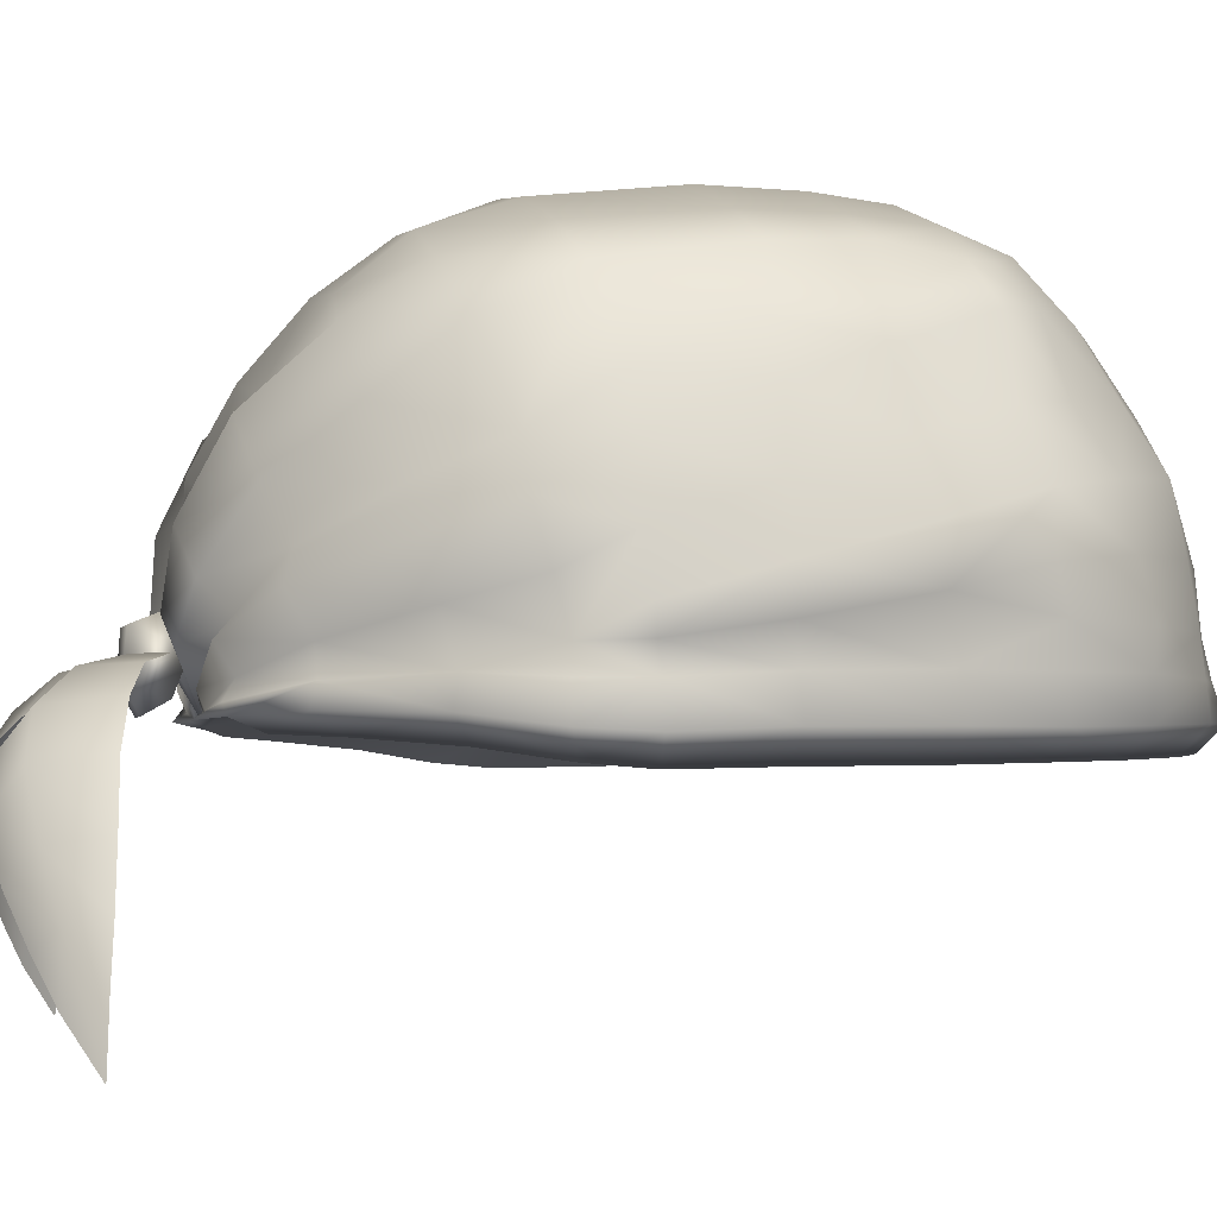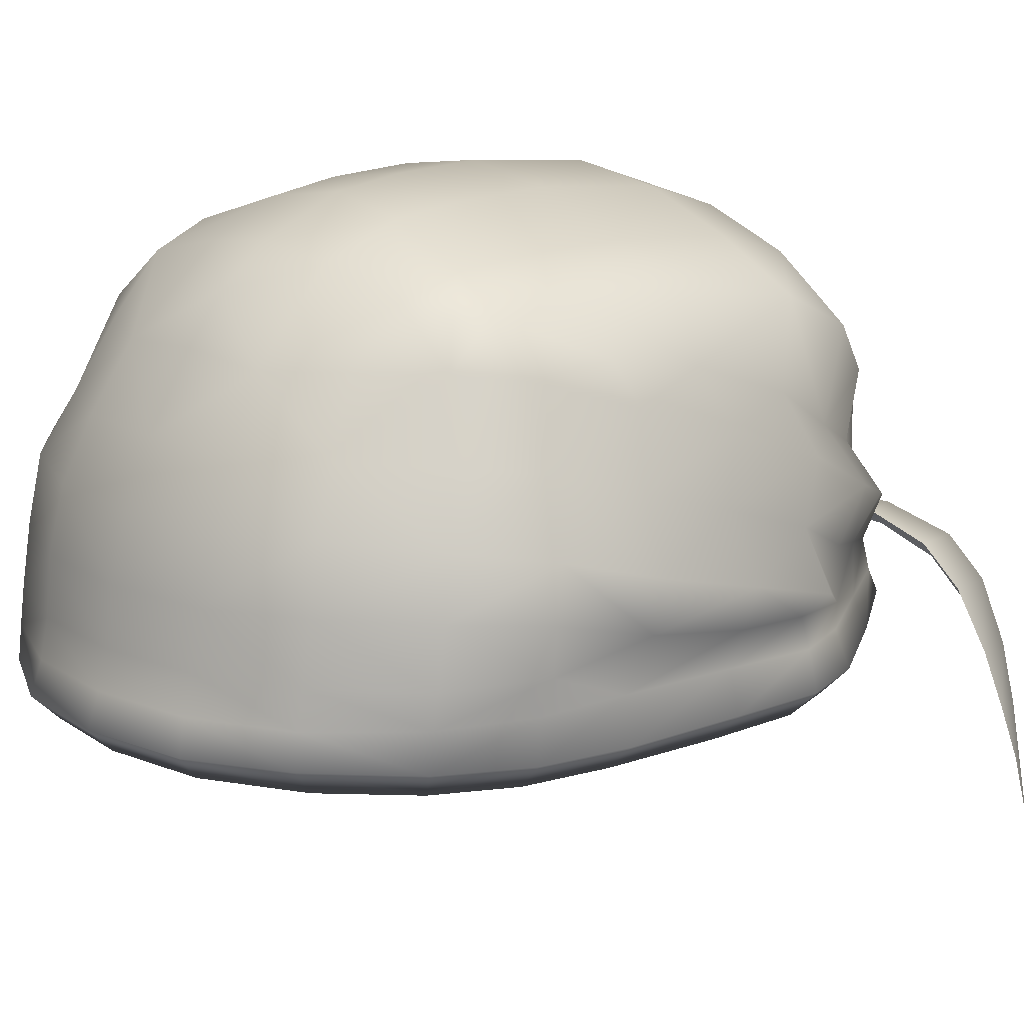
<metadata>
{"format":"obj","ext":"obj","renderer":"f3d","projection":"perspective","resolution":1024,"background":"white","views":[{"elev":-2.5,"azim":-102.4,"up":"+Y"},{"elev":16.1,"azim":46.0,"up":"+Y"}]}
</metadata>
<code>
g n_hat_teamaqua
v -4.052 93.98 3.047
v -3.007 94.02 4.169
v -0 96.05 0.1802
v -4.653 93.96 1.866
v -4.052 93.98 3.047
v -0 96.05 0.1802
v -3.007 94.02 4.169
v -1.571 94.06 4.979
v -0 96.05 0.1802
v -1.571 94.06 4.979
v 0.007929 94.06 5.216
v -0 96.05 0.1802
v -5.121 93.91 -1.401
v -5.016 93.93 0.4893
v -0 96.05 0.1802
v -5.016 93.93 0.4893
v -4.653 93.96 1.866
v -0 96.05 0.1802
v -5.192 93.88 -2.983
v -5.121 93.91 -1.401
v -0 96.05 0.1802
v -5.192 93.88 -2.983
v -0 96.05 0.1802
v -5.015 93.96 -3.904
v -5.015 93.96 -3.904
v -0 96.05 0.1802
v -4.459 94.14 -5.041
v -4.459 94.14 -5.041
v -0 96.05 0.1802
v -3.476 94.25 -6.344
v -3.476 94.25 -6.344
v -0 96.05 0.1802
v -2.415 94.3 -7.16
v -2.415 94.3 -7.16
v -0 96.05 0.1802
v -1.322 94.58 -7.551
v -1.322 94.58 -7.551
v -0 96.05 0.1802
v -3.42e-16 94.4 -7.658
v 4.068 93.97 3.072
v -0 96.05 0.1802
v 3.011 94.01 4.189
v 4.677 93.94 1.887
v -0 96.05 0.1802
v 4.068 93.97 3.072
v 3.011 94.01 4.189
v -0 96.05 0.1802
v 1.588 94.04 4.985
v 1.588 94.04 4.985
v -0 96.05 0.1802
v 0.007929 94.06 5.216
v 5.168 93.89 -1.399
v -0 96.05 0.1802
v 4.972 93.92 0.5077
v 4.972 93.92 0.5077
v -0 96.05 0.1802
v 4.677 93.94 1.887
v 5.22 93.86 -3
v -0 96.05 0.1802
v 5.168 93.89 -1.399
v 5.037 93.94 -3.925
v -0 96.05 0.1802
v 5.22 93.86 -3
v 4.472 94.12 -5.064
v -0 96.05 0.1802
v 5.037 93.94 -3.925
v 3.483 94.24 -6.369
v -0 96.05 0.1802
v 4.472 94.12 -5.064
v 1.216 94.36 -7.506
v -0 96.05 0.1802
v 2.42 94.29 -7.18
v -3.42e-16 94.4 -7.658
v -0 96.05 0.1802
v 1.216 94.36 -7.506
v 3.483 94.24 -6.369
v 2.42 94.29 -7.18
v -0 96.05 0.1802
v 0.5551 95.67 -8.692
v -0.5551 95.67 -8.692
v -0.4802 94.96 -8.746
v 0.4802 94.96 -8.746
v -0.3756 94.52 -8.514
v 0.3756 94.52 -8.514
v 0.3756 94.52 -8.514
v -0.3756 94.52 -8.514
v -0.4802 94.75 -8.122
v 0.4802 94.75 -8.122
v -0.5551 95.39 -7.884
v 0.5551 95.39 -7.884
v 0.5551 95.39 -7.884
v -0.5551 95.39 -7.884
v -0.5546 95.86 -8.216
v 0.5546 95.86 -8.216
v 0.5546 95.86 -8.216
v -0.5546 95.86 -8.216
v -0.5551 95.67 -8.692
v 0.5551 95.67 -8.692
v 0.3756 94.52 -8.514
v 0.4802 94.75 -8.122
v 0.4802 94.96 -8.746
v 0.5551 95.39 -7.884
v 0.5551 95.67 -8.692
v 0.5546 95.86 -8.216
v -0.4802 94.75 -8.122
v -0.3756 94.52 -8.514
v -0.4802 94.96 -8.746
v -0.5551 95.39 -7.884
v -0.5551 95.67 -8.692
v -0.5546 95.86 -8.216
v 0.007929 94.06 5.216
v -1.571 94.06 4.979
v -1.709 94.45 5.355
v -0.0001976 94.45 5.599
v -3.007 94.02 4.169
v -1.63 94.98 5.205
v -2.269e-05 94.97 5.403
v -3.16 94.44 4.554
v -4.052 93.98 3.047
v -1.656 95.55 5.052
v -7.356e-06 95.55 5.238
v -3.157 94.98 4.49
v -4.4 94.4 3.294
v -1.685 96.45 4.942
v -8.645e-06 96.44 5.121
v -3.157 95.57 4.41
v -5.11 94.38 1.993
v -4.653 93.96 1.866
v -4.47 95.04 3.289
v -1.661 97.43 4.684
v 7.443e-06 97.41 4.83
v -1.542 98.4 4.227
v 1.55e-05 98.39 4.396
v -1.378 99.39 3.616
v 6.513e-06 99.51 3.666
v -1.403e-17 100.2 3.08
v -3.087 97.5 4.059
v -3.154 96.49 4.258
v -2.847 98.41 3.552
v -5.055 95.03 1.912
v -4.575 95.6 3.306
v -4.429 97.38 2.918
v -5.315 95.65 1.916
v -4.485 96.46 3.095
v -5.256 95.05 0.5042
v -5.487 94.38 0.5984
v -5.016 93.93 0.4893
v -5.653 94.38 -1.392
v -5.121 93.91 -1.401
v -5.192 93.88 -2.983
v -5.455 95.01 -1.419
v -5.669 94.31 -3.043
v -5.015 93.96 -3.904
v -5.522 94.93 -3.022
v -5.423 94.36 -4.059
v -4.728 94.54 -5.311
v -4.459 94.14 -5.041
v -3.476 94.25 -6.344
v -3.706 94.56 -6.816
v -2.415 94.3 -7.16
v -2.495 94.5 -7.654
v -1.322 94.58 -7.551
v -3.612 94.92 -6.715
v -4.527 95.01 -5.216
v -1.24 94.47 -7.964
v -3.42e-16 94.4 -7.658
v -2.465 94.68 -7.71
v -1.2 94.59 -7.784
v -2.282 94.98 -7.522
v -5.188 94.93 -4.019
v -5.195 95.34 -4.02
v -3.453 95.38 -6.737
v -1.259 94.86 -7.899
v -2.291 95.42 -7.814
v -4.333 95.79 -5.413
v -5.341 95.37 -3.06
v -1.996 95.71 -7.466
v -3.5 96.02 -7.116
v -5.616 95.6 -1.485
v -5.628 95.95 0.3303
v -5.864 96.28 -1.512
v -5.782 95.79 -3.178
v -5.244 96.66 -3.204
v -3.02 96.51 -6.927
v -5.044 96.14 -4.209
v -5.253 97.02 -4.533
v -4.529 96.53 -5.795
v -4.482 97.8 -4.471
v -3.872 97.22 -5.734
v -5.368 97.71 -3.293
v -5.267 97.26 -1.512
v -5.763 96.76 0.2548
v -2.703 97.31 -7.304
v -3.681 98.21 -6.218
v -1.794 96.19 -7.961
v -1.067 95.38 -8.152
v -0.7885 95.79 -8.3
v -1.289 96.89 -8.193
v -0.3343 96.15 -7.893
v -2.355e-16 96.36 -8.007
v -1.741e-16 97.56 -7.931
v -0.583 97.2 -7.712
v -1.034e-16 98.76 -7.286
v -1.918 98.2 -7.538
v -0.924 98.52 -7.122
v -4.411e-17 99.87 -6.356
v -2.488 99.29 -6.343
v -1.226 99.76 -6.233
v -1.277e-17 100.7 -5.245
v -4.32 99.18 -5.028
v -4.45 99.83 -3.67
v -2.899 100.1 -5.232
v -1.474 100.6 -5.244
v -2.131e-18 101.2 -3.916
v -3.018 100.5 -3.78
v -1.506 101 -3.879
v -1.472 101.3 -1.673
v -2.74e-19 101.5 -1.704
v -2.727e-19 101.5 -0.2089
v -3.029 100.7 -1.566
v -1.41 101.2 -0.1642
v -1.192e-18 101.3 0.9625
v -2.938 100.7 -0.1304
v -1.317 101.1 1.025
v -6.198e-18 100.8 2.302
v -2.77 100.6 1.2
v -4.013 100.2 -0.05526
v -1.214 100.6 2.251
v -2.641 100.3 2.156
v -4.324 100.1 -1.488
v -4.634 99.18 -1.517
v -2.565 99.48 2.992
v -3.623 99.49 2.163
v -3.218 100.1 1.742
v -3.476 100.1 1.288
v -3.951 98.35 2.439
v -4.396 99.46 -0.08369
v -4.32 99.41 1.458
v -4.735 98.22 1.497
v -4.97 98.9 -0.04183
v -5.315 97.2 1.762
v -5.241 96.32 1.789
v -5.144 97.78 0.04906
v -5.369 98.4 -1.548
v -4.67 98.53 -3.299
v 0.007929 94.06 5.216
v -0.0001976 94.45 5.599
v 1.709 94.45 5.355
v 1.588 94.04 4.985
v 3.011 94.01 4.189
v 1.63 94.98 5.205
v -2.269e-05 94.97 5.403
v 3.161 94.44 4.557
v 4.068 93.97 3.072
v 1.656 95.55 5.052
v -7.356e-06 95.55 5.238
v 3.158 94.98 4.491
v 4.406 94.4 3.301
v 1.685 96.45 4.942
v -8.645e-06 96.44 5.121
v 3.157 95.57 4.41
v 5.116 94.38 1.997
v 4.677 93.94 1.887
v 4.471 95.04 3.288
v 1.661 97.43 4.684
v 7.443e-06 97.41 4.83
v 1.542 98.4 4.226
v 1.55e-05 98.39 4.396
v 1.378 99.39 3.616
v 6.513e-06 99.51 3.666
v -1.403e-17 100.2 3.08
v 3.087 97.5 4.059
v 3.154 96.49 4.258
v 2.847 98.41 3.551
v 5.056 95.03 1.912
v 4.575 95.6 3.306
v 4.429 97.38 2.917
v 5.315 95.65 1.915
v 4.486 96.46 3.094
v 5.256 95.05 0.5029
v 5.477 94.38 0.602
v 4.972 93.92 0.5077
v 5.658 94.37 -1.388
v 5.168 93.89 -1.399
v 5.22 93.86 -3
v 5.454 95.01 -1.42
v 5.673 94.31 -3.05
v 5.037 93.94 -3.925
v 5.521 94.93 -3.028
v 5.425 94.36 -4.064
v 4.729 94.54 -5.31
v 4.472 94.12 -5.064
v 3.483 94.24 -6.369
v 3.707 94.56 -6.816
v 2.42 94.29 -7.18
v 2.495 94.5 -7.654
v 1.216 94.36 -7.506
v 3.612 94.92 -6.714
v 4.527 95.01 -5.215
v 1.24 94.47 -7.964
v -3.42e-16 94.4 -7.658
v 2.465 94.68 -7.71
v 1.2 94.59 -7.784
v 2.282 94.98 -7.522
v 5.188 94.93 -4.019
v 5.195 95.34 -4.02
v 3.453 95.38 -6.737
v 1.259 94.86 -7.899
v 2.291 95.42 -7.814
v 4.333 95.79 -5.413
v 5.341 95.37 -3.06
v 1.996 95.71 -7.466
v 3.5 96.02 -7.116
v 5.615 95.6 -1.486
v 5.626 95.95 0.3279
v 5.864 96.28 -1.513
v 5.782 95.79 -3.178
v 5.243 96.66 -3.204
v 3.02 96.51 -6.927
v 5.044 96.14 -4.209
v 5.253 97.02 -4.532
v 4.53 96.53 -5.795
v 4.483 97.8 -4.471
v 3.872 97.22 -5.734
v 5.369 97.71 -3.293
v 5.267 97.26 -1.513
v 5.762 96.76 0.2537
v 2.703 97.31 -7.304
v 3.681 98.21 -6.218
v 1.794 96.19 -7.961
v 1.067 95.38 -8.152
v 0.7885 95.79 -8.3
v 1.289 96.89 -8.193
v 0.3343 96.15 -7.893
v -2.355e-16 96.36 -8.007
v -1.741e-16 97.56 -7.931
v 0.583 97.2 -7.712
v -1.034e-16 98.76 -7.286
v 1.918 98.2 -7.538
v 0.924 98.52 -7.122
v -4.411e-17 99.87 -6.356
v 2.488 99.29 -6.343
v 1.226 99.76 -6.233
v -1.277e-17 100.7 -5.245
v 4.32 99.18 -5.028
v 4.45 99.83 -3.67
v 2.899 100.1 -5.232
v 1.474 100.6 -5.244
v -2.131e-18 101.2 -3.916
v 3.018 100.5 -3.781
v 1.506 101 -3.879
v 1.472 101.3 -1.673
v -2.74e-19 101.5 -1.704
v -2.727e-19 101.5 -0.2089
v 3.029 100.7 -1.567
v 1.41 101.2 -0.1642
v -1.192e-18 101.3 0.9625
v 2.938 100.7 -0.1304
v 1.317 101.1 1.025
v -6.198e-18 100.8 2.302
v 2.77 100.6 1.2
v 4.013 100.2 -0.05536
v 1.214 100.6 2.251
v 2.641 100.3 2.157
v 4.325 100.1 -1.488
v 4.635 99.18 -1.517
v 2.565 99.48 2.991
v 3.623 99.49 2.163
v 3.218 100.1 1.742
v 3.476 100.1 1.288
v 3.952 98.35 2.438
v 4.397 99.46 -0.08409
v 4.32 99.41 1.457
v 4.736 98.22 1.496
v 4.971 98.9 -0.04248
v 5.316 97.2 1.761
v 5.241 96.32 1.788
v 5.145 97.78 0.04803
v 5.37 98.4 -1.549
v 4.671 98.53 -3.299
v 1.154 95.27 -8.274
v -3.002e-16 95.36 -8.062
v 0.9468 95.29 -8.74
v 0.6426 94.93 -8.974
v 1.832 95.12 -9.391
v 2.182 95.16 -8.598
v 1.318 94.53 -9.894
v 3.048 94.75 -8.837
v 2.712 94.63 -9.939
v 2.016 93.99 -10.4
v 3.652 94.09 -8.989
v 3.334 93.97 -10.06
v 2.648 93.34 -10.5
v 4.193 93.14 -9.052
v 3.923 93.03 -9.917
v 3.361 92.52 -10.31
v 4.555 92.23 -9.109
v 4.35 92.14 -9.691
v 3.962 91.79 -10.01
v 4.826 91.43 -9.175
v 4.475 91.16 -9.707
v 5.055 90.41 -9.227
v -3.361 92.52 -10.31
v -4.35 92.14 -9.691
v -3.962 91.79 -10.01
v -4.475 91.16 -9.707
v -5.055 90.41 -9.227
v -4.826 91.43 -9.175
v -4.555 92.23 -9.109
v -3.923 93.03 -9.917
v -2.648 93.34 -10.5
v -4.193 93.14 -9.052
v -3.334 93.93 -10.07
v -2.016 93.99 -10.4
v -3.652 94.09 -8.989
v -2.712 94.63 -9.939
v -1.318 94.53 -9.894
v -3.048 94.75 -8.837
v -1.832 95.12 -9.391
v -2.182 95.16 -8.598
v -0.6426 94.93 -8.974
v -1.154 95.27 -8.274
v -0.9468 95.29 -8.74
v -3.002e-16 95.36 -8.062
g n_hat_teamaqua_0
f 3 2 1
f 6 5 4
f 9 8 7
f 12 11 10
f 15 14 13
f 18 17 16
f 21 20 19
f 24 23 22
f 27 26 25
f 30 29 28
f 33 32 31
f 36 35 34
f 39 38 37
f 42 41 40
f 45 44 43
f 48 47 46
f 51 50 49
f 54 53 52
f 57 56 55
f 60 59 58
f 63 62 61
f 66 65 64
f 69 68 67
f 72 71 70
f 75 74 73
f 78 77 76
f 81 80 79
f 82 81 79
f 83 81 82
f 84 83 82
f 87 86 85
f 88 87 85
f 89 87 88
f 90 89 88
f 93 92 91
f 94 93 91
f 97 96 95
f 98 97 95
f 101 100 99
f 101 102 100
f 103 102 101
f 104 102 103
f 107 106 105
f 107 105 108
f 107 108 109
f 109 108 110
f 113 112 111
f 114 113 111
f 115 112 113
f 116 113 114
f 117 116 114
f 118 115 113
f 118 113 116
f 119 115 118
f 120 116 117
f 121 120 117
f 122 118 116
f 122 116 120
f 123 119 118
f 123 118 122
f 124 120 121
f 125 124 121
f 126 122 120
f 126 120 124
f 123 127 119
f 127 128 119
f 129 123 122
f 129 122 126
f 130 124 125
f 131 130 125
f 132 130 131
f 133 132 131
f 132 133 134
f 133 135 134
f 134 135 136
f 124 130 137
f 137 130 132
f 138 126 124
f 138 124 137
f 139 137 132
f 139 132 134
f 129 140 123
f 140 127 123
f 141 129 126
f 141 126 138
f 138 137 142
f 142 137 139
f 143 140 129
f 141 143 129
f 144 141 138
f 144 138 142
f 141 144 143
f 140 145 127
f 143 145 140
f 145 146 127
f 127 146 128
f 146 147 128
f 146 148 147
f 148 149 147
f 149 148 150
f 145 151 146
f 151 148 146
f 148 152 150
f 150 152 153
f 152 148 154
f 148 151 154
f 152 155 153
f 152 154 155
f 155 156 153
f 156 157 153
f 157 156 158
f 156 159 158
f 158 159 160
f 159 161 160
f 160 161 162
f 163 159 156
f 163 161 159
f 164 156 155
f 164 163 156
f 161 165 162
f 166 162 165
f 161 167 165
f 167 161 163
f 168 165 167
f 166 165 168
f 169 167 163
f 169 168 167
f 170 164 155
f 171 164 170
f 154 170 155
f 171 170 154
f 172 163 164
f 172 169 163
f 169 173 168
f 173 166 168
f 174 173 169
f 174 169 172
f 175 172 164
f 164 171 175
f 176 171 154
f 154 151 176
f 166 173 177
f 177 173 174
f 178 174 172
f 178 172 175
f 151 179 176
f 179 151 145
f 180 179 145
f 180 145 143
f 176 179 181
f 181 179 180
f 182 171 176
f 182 176 181
f 182 183 171
f 183 182 181
f 184 177 174
f 178 184 174
f 171 185 175
f 183 185 171
f 175 185 186
f 186 185 183
f 187 178 175
f 187 175 186
f 186 188 187
f 187 189 178
f 189 184 178
f 188 189 187
f 190 186 183
f 188 186 190
f 191 183 181
f 190 183 191
f 191 181 192
f 192 181 180
f 193 184 189
f 194 189 188
f 194 193 189
f 193 195 184
f 195 177 184
f 177 195 196
f 196 166 177
f 196 195 197
f 196 197 166
f 195 193 198
f 195 198 197
f 166 197 199
f 197 198 199
f 166 199 200
f 200 199 201
f 199 202 201
f 198 202 199
f 201 202 203
f 193 204 198
f 198 204 202
f 193 194 204
f 202 205 203
f 204 205 202
f 203 205 206
f 194 207 204
f 204 207 205
f 205 208 206
f 207 208 205
f 206 208 209
f 194 210 207
f 210 194 188
f 210 188 211
f 210 212 207
f 207 212 208
f 210 211 212
f 208 213 209
f 212 213 208
f 209 213 214
f 212 215 213
f 211 215 212
f 213 216 214
f 215 216 213
f 216 217 214
f 217 218 214
f 218 217 219
f 216 215 220
f 220 215 211
f 217 216 220
f 217 221 219
f 219 221 222
f 220 223 217
f 223 221 217
f 221 224 222
f 222 224 225
f 223 226 221
f 226 224 221
f 223 220 227
f 223 227 226
f 224 228 225
f 225 228 136
f 136 228 134
f 229 228 224
f 134 228 229
f 226 229 224
f 220 230 227
f 230 220 211
f 231 230 211
f 227 230 231
f 232 134 229
f 232 139 134
f 233 232 229
f 232 233 139
f 234 229 226
f 234 233 229
f 235 234 226
f 227 235 226
f 234 235 233
f 233 236 139
f 236 142 139
f 235 227 237
f 237 227 231
f 235 238 233
f 233 238 236
f 238 235 237
f 142 236 239
f 238 239 236
f 238 237 240
f 237 231 240
f 238 240 239
f 241 142 239
f 142 241 144
f 241 242 144
f 144 242 143
f 180 143 242
f 180 242 241
f 192 180 241
f 192 241 239
f 243 192 239
f 240 243 239
f 243 191 192
f 240 244 243
f 244 191 243
f 231 244 240
f 244 190 191
f 231 245 244
f 245 190 244
f 245 231 211
f 245 188 190
f 188 245 211
f 248 247 246
f 249 248 246
f 249 250 248
f 248 251 247
f 251 252 247
f 250 253 248
f 248 253 251
f 250 254 253
f 251 255 252
f 255 256 252
f 253 257 251
f 251 257 255
f 254 258 253
f 253 258 257
f 255 259 256
f 259 260 256
f 257 261 255
f 255 261 259
f 262 258 254
f 263 262 254
f 258 264 257
f 257 264 261
f 259 265 260
f 265 266 260
f 265 267 266
f 267 268 266
f 268 267 269
f 270 268 269
f 270 269 271
f 265 259 272
f 265 272 267
f 261 273 259
f 259 273 272
f 272 274 267
f 267 274 269
f 275 264 258
f 262 275 258
f 264 276 261
f 261 276 273
f 272 273 277
f 272 277 274
f 275 278 264
f 278 276 264
f 276 279 273
f 273 279 277
f 279 276 278
f 280 275 262
f 280 278 275
f 281 280 262
f 281 262 263
f 282 281 263
f 283 281 282
f 284 283 282
f 283 284 285
f 286 280 281
f 283 286 281
f 287 283 285
f 287 285 288
f 283 287 289
f 286 283 289
f 290 287 288
f 289 287 290
f 291 290 288
f 292 291 288
f 291 292 293
f 294 291 293
f 294 293 295
f 296 294 295
f 296 295 297
f 294 298 291
f 296 298 294
f 291 299 290
f 298 299 291
f 300 296 297
f 297 301 300
f 302 296 300
f 296 302 298
f 300 303 302
f 300 301 303
f 302 304 298
f 303 304 302
f 299 305 290
f 299 306 305
f 305 289 290
f 305 306 289
f 298 307 299
f 304 307 298
f 308 304 303
f 301 308 303
f 308 309 304
f 304 309 307
f 307 310 299
f 306 299 310
f 306 311 289
f 286 289 311
f 308 301 312
f 308 312 309
f 309 313 307
f 307 313 310
f 314 286 311
f 286 314 280
f 314 315 280
f 280 315 278
f 314 311 316
f 314 316 315
f 306 317 311
f 311 317 316
f 318 317 306
f 317 318 316
f 312 319 309
f 319 313 309
f 320 306 310
f 320 318 306
f 320 310 321
f 320 321 318
f 313 322 310
f 310 322 321
f 323 321 322
f 324 322 313
f 319 324 313
f 324 323 322
f 321 325 318
f 321 323 325
f 318 326 316
f 318 325 326
f 316 326 327
f 316 327 315
f 319 328 324
f 324 329 323
f 328 329 324
f 330 328 319
f 312 330 319
f 330 312 331
f 301 331 312
f 330 331 332
f 332 331 301
f 328 330 333
f 333 330 332
f 332 301 334
f 333 332 334
f 334 301 335
f 334 335 336
f 337 334 336
f 337 333 334
f 337 336 338
f 339 328 333
f 339 333 337
f 329 328 339
f 340 337 338
f 340 339 337
f 340 338 341
f 342 329 339
f 342 339 340
f 343 340 341
f 343 342 340
f 343 341 344
f 345 329 342
f 329 345 323
f 323 345 346
f 347 345 342
f 347 342 343
f 346 345 347
f 348 343 344
f 348 347 343
f 348 344 349
f 350 347 348
f 350 346 347
f 351 348 349
f 351 350 348
f 352 351 349
f 353 352 349
f 352 353 354
f 350 351 355
f 350 355 346
f 351 352 355
f 356 352 354
f 356 354 357
f 358 355 352
f 356 358 352
f 359 356 357
f 359 357 360
f 361 358 356
f 359 361 356
f 355 358 362
f 362 358 361
f 363 359 360
f 363 360 271
f 363 271 269
f 363 364 359
f 363 269 364
f 364 361 359
f 365 355 362
f 355 365 346
f 365 366 346
f 365 362 366
f 269 367 364
f 274 367 269
f 367 368 364
f 368 367 274
f 364 369 361
f 368 369 364
f 369 370 361
f 370 362 361
f 370 369 368
f 371 368 274
f 277 371 274
f 362 370 372
f 362 372 366
f 373 370 368
f 373 368 371
f 370 373 372
f 371 277 374
f 374 373 371
f 372 373 375
f 366 372 375
f 375 373 374
f 277 376 374
f 376 277 279
f 377 376 279
f 377 279 278
f 278 315 377
f 377 315 376
f 315 327 376
f 376 327 374
f 327 378 374
f 378 375 374
f 326 378 327
f 379 375 378
f 326 379 378
f 379 366 375
f 325 379 326
f 380 366 379
f 325 380 379
f 366 380 346
f 323 380 325
f 380 323 346
f 383 382 381
f 383 384 382
f 381 385 383
f 384 383 385
f 386 385 381
f 387 384 385
f 386 388 385
f 385 389 387
f 388 389 385
f 389 390 387
f 388 391 389
f 389 392 390
f 391 392 389
f 392 393 390
f 391 394 392
f 392 395 393
f 394 395 392
f 395 396 393
f 394 397 395
f 395 398 396
f 397 398 395
f 398 399 396
f 400 398 397
f 398 401 399
f 400 402 398
f 398 402 401
f 405 404 403
f 406 404 405
f 407 404 406
f 407 408 404
f 404 408 409
f 404 410 403
f 404 409 410
f 403 410 411
f 409 412 410
f 410 413 411
f 410 412 413
f 411 413 414
f 412 415 413
f 413 416 414
f 413 415 416
f 414 416 417
f 415 418 416
f 416 419 417
f 416 418 419
f 418 420 419
f 421 417 419
f 419 420 422
f 423 421 419
f 419 422 423
f 421 423 424
f 424 423 422

</code>
